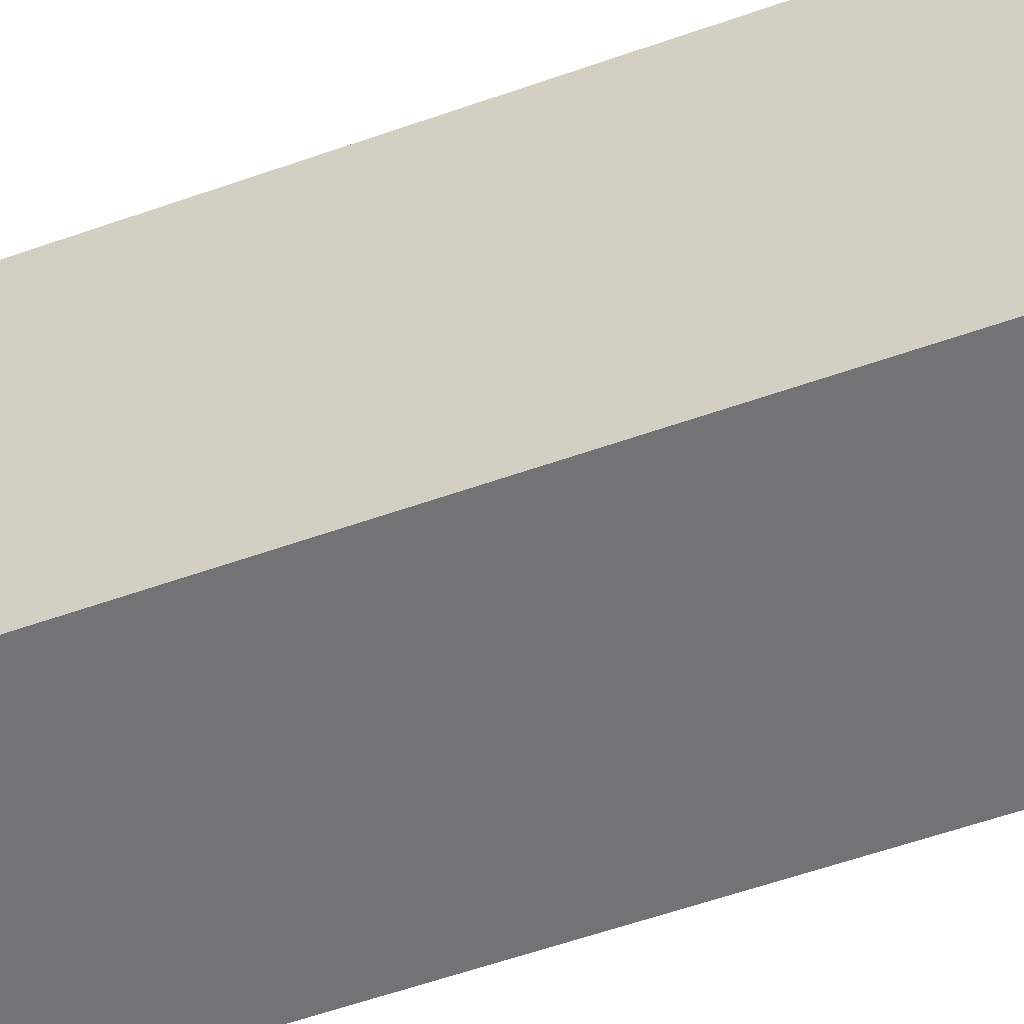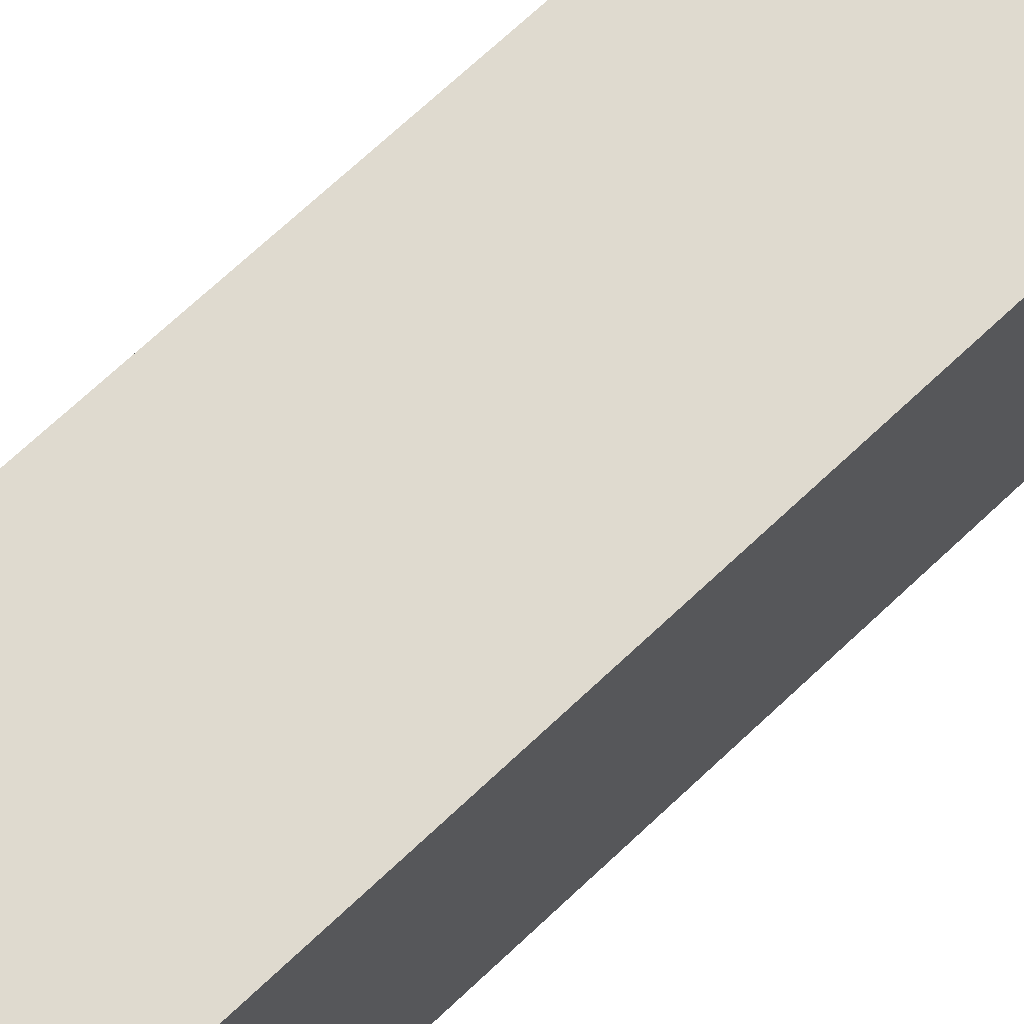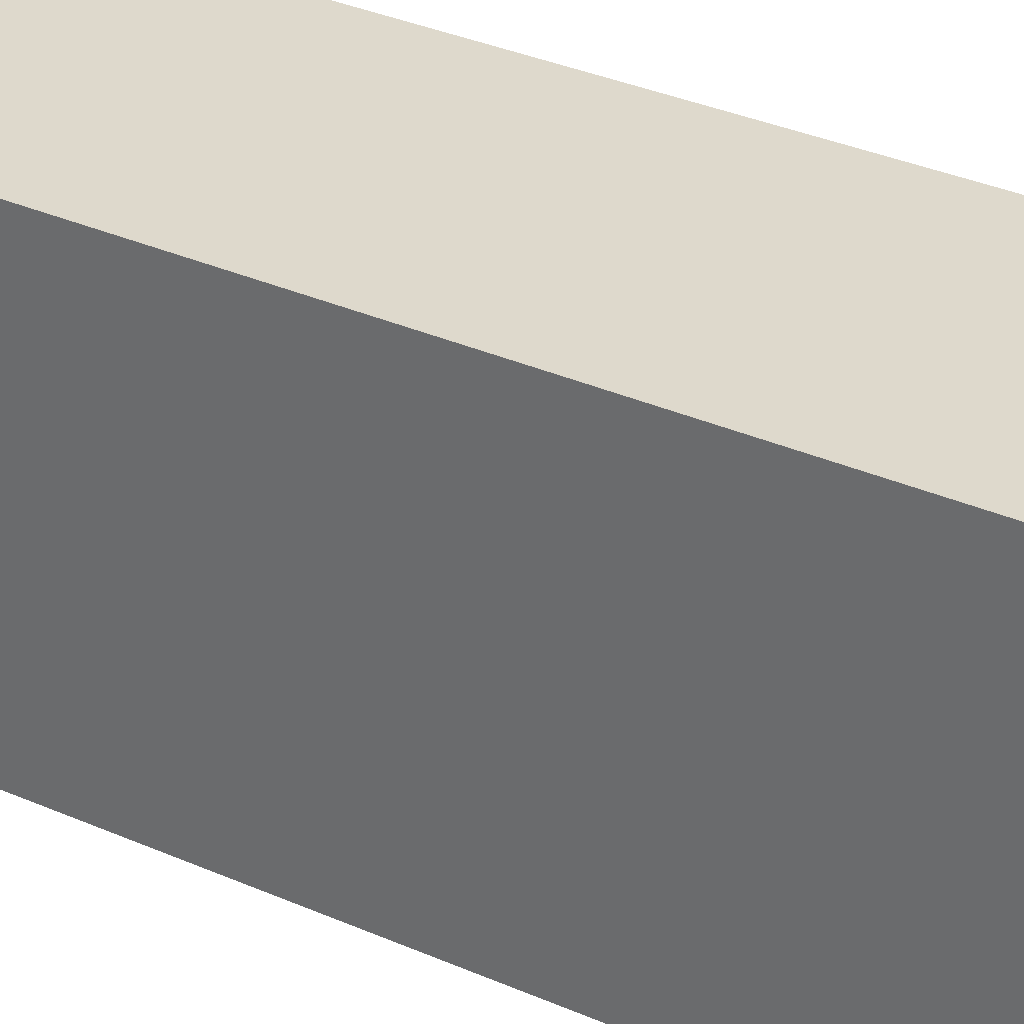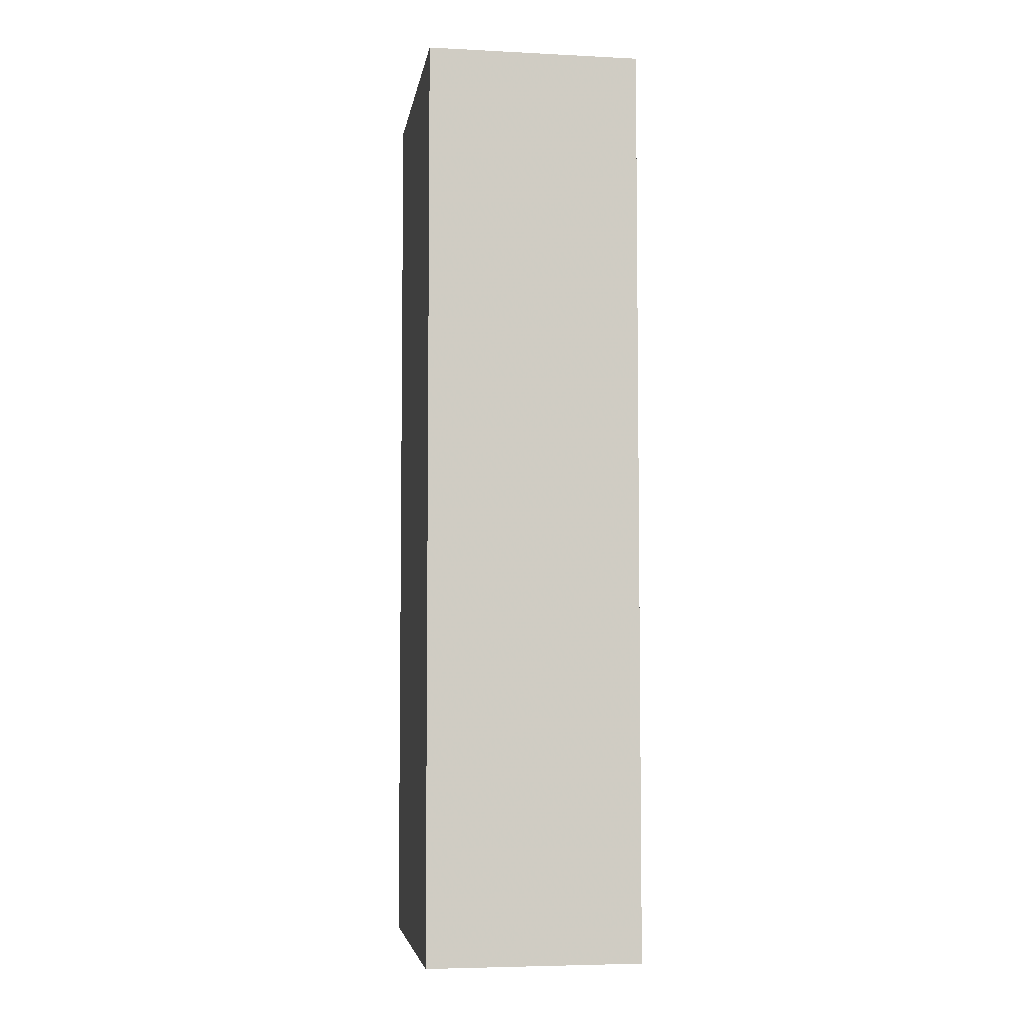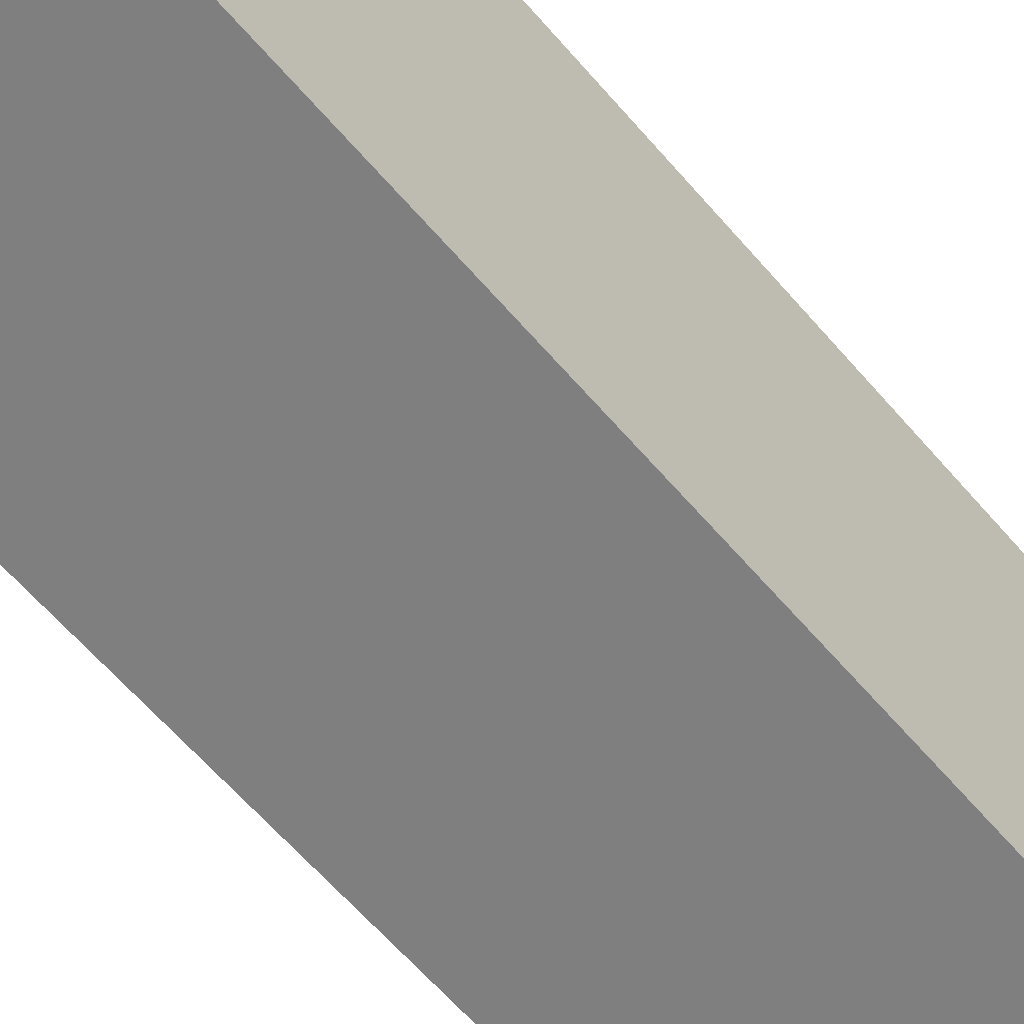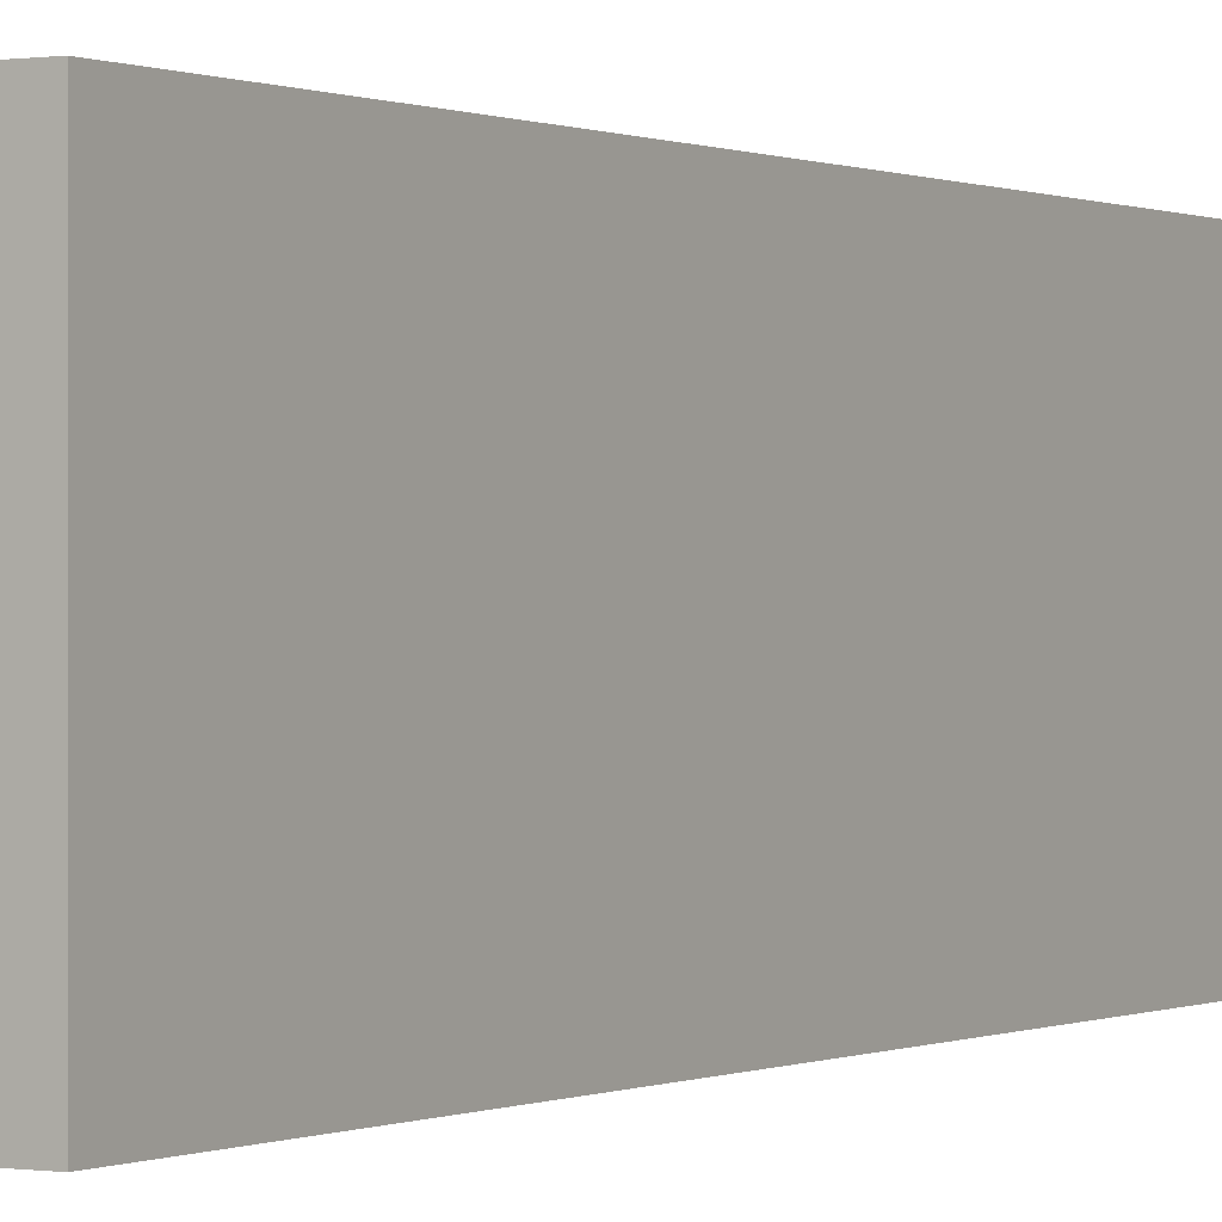
<metadata>
{"format":"obj","ext":"obj","renderer":"f3d","projection":"perspective","resolution":1024,"background":"white","views":[{"elev":-56.0,"azim":-69.5,"up":"+Z"},{"elev":70.8,"azim":-133.2,"up":"+Z"},{"elev":32.2,"azim":-58.0,"up":"+Z"},{"elev":-5.3,"azim":171.2,"up":"+Y"},{"elev":-59.8,"azim":39.8,"up":"+Z"},{"elev":0.1,"azim":-149.4,"up":"+Z"}]}
</metadata>
<code>
v -1400 1344 88
v -1288 1344 -64
v -1400 1344 -64
v -1288 1344 88
v -1288 864 88
v -1400 864 -64
v -1288 864 -64
v -1400 864 88
v -1400 896 -64
v -1288 896 -64
v -1400 1120 -64
v -1288 1120 -64
v -1288 896 88
v -1400 896 88
v -1288 1120 88
v -1400 1120 88
v -1288 1312 -64
v -1288 1312 88
v -1288 1088 88
v -1288 1088 -64
v -1400 1312 -64
v -1400 1312 88
v -1400 1088 -64
v -1400 1088 88
f 1 2 3
f 1 4 2
f 5 6 7
f 5 8 6
f 9 7 6
f 9 10 7
f 11 10 9
f 11 12 10
f 3 12 11
f 3 2 12
f 8 13 14
f 8 5 13
f 14 15 16
f 14 13 15
f 16 4 1
f 16 15 4
f 4 17 2
f 4 18 17
f 17 19 20
f 17 18 19
f 20 5 7
f 20 19 5
f 21 1 3
f 21 22 1
f 23 22 21
f 23 24 22
f 8 23 6
f 8 24 23

</code>
